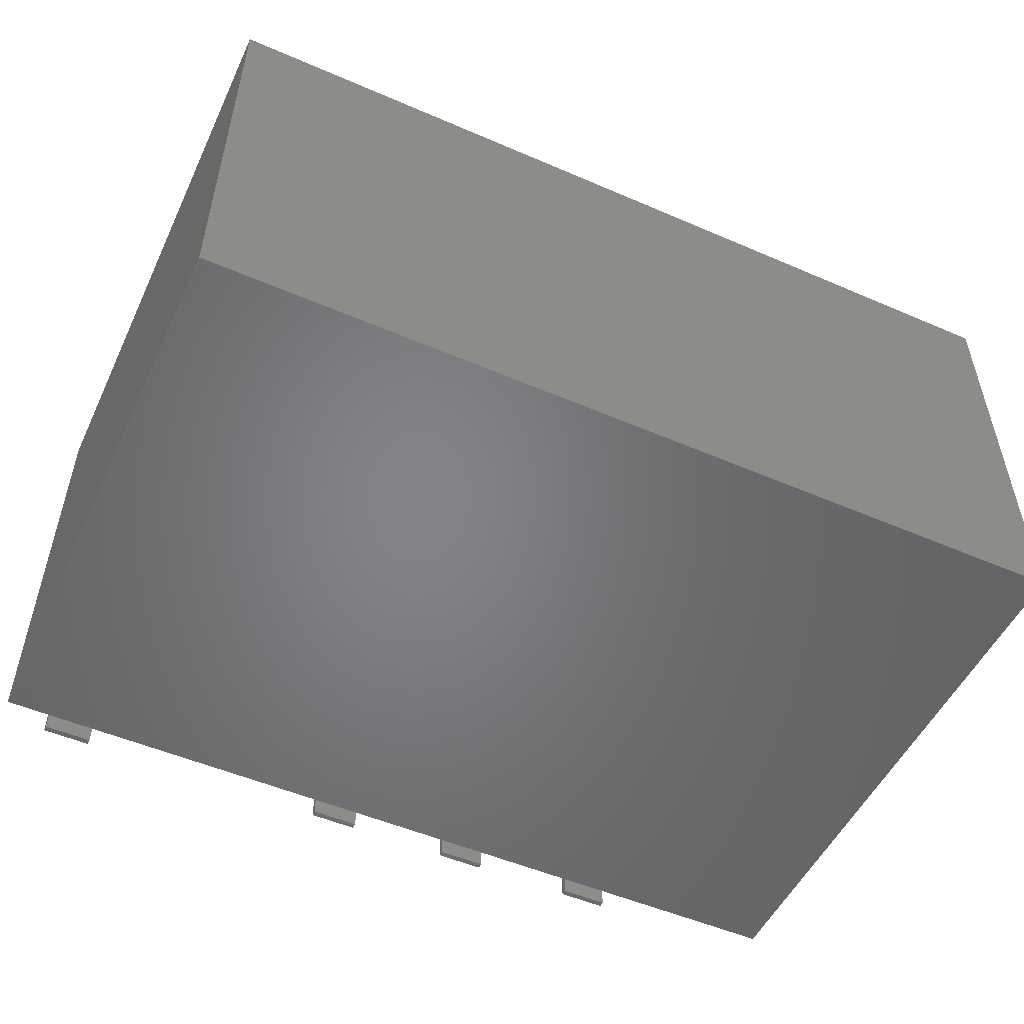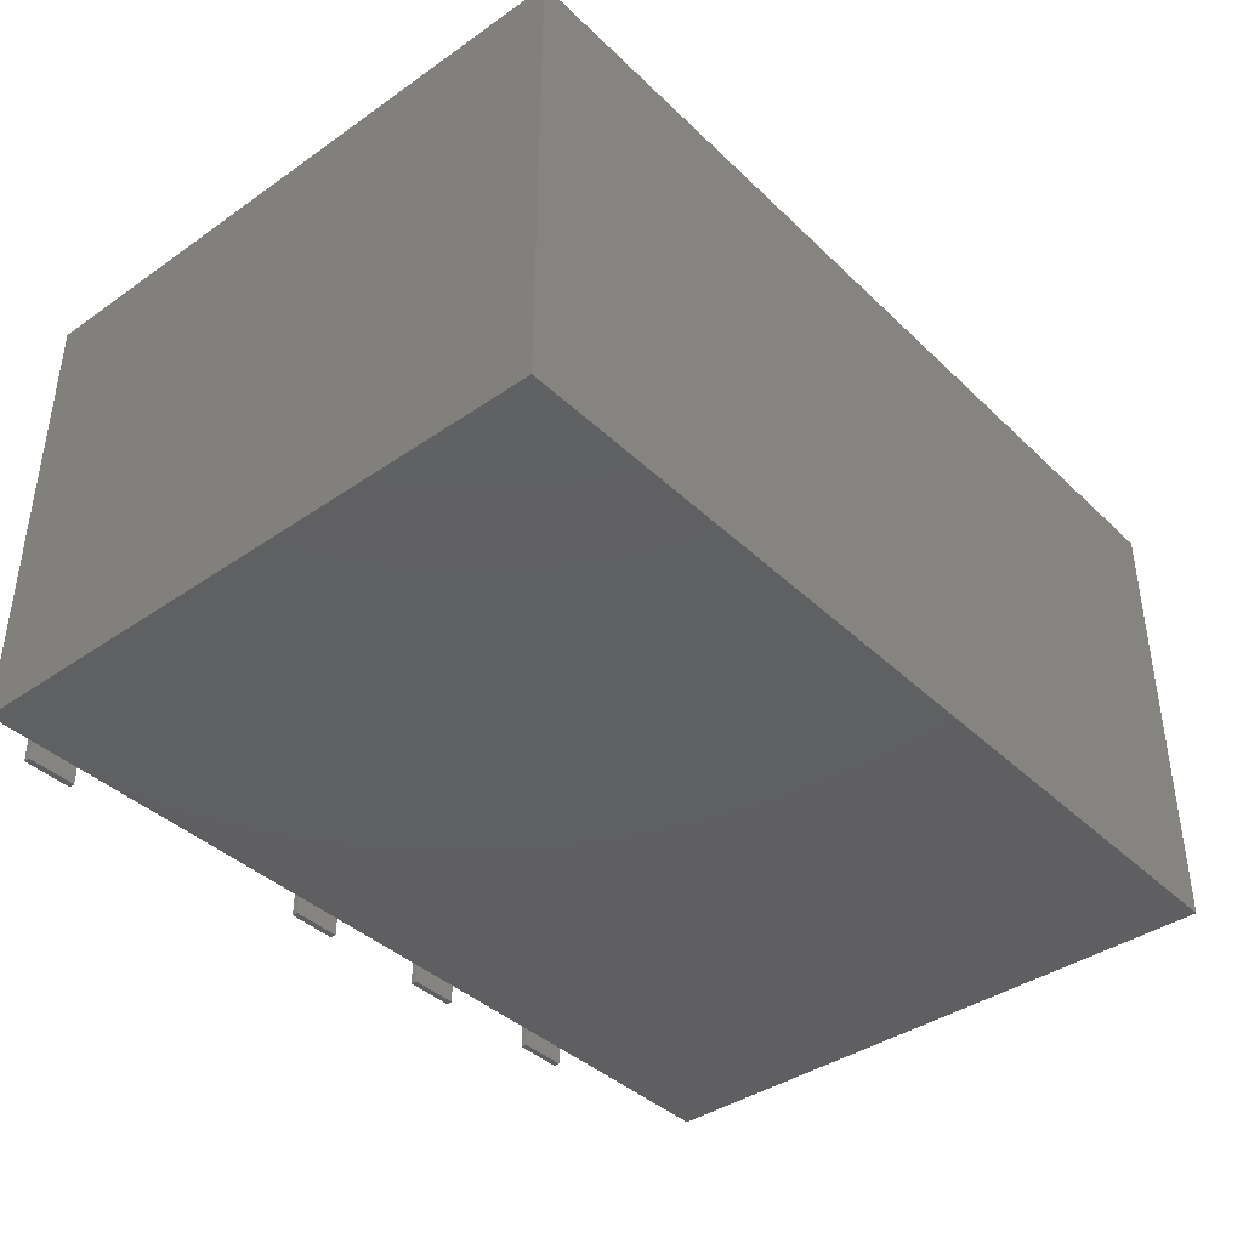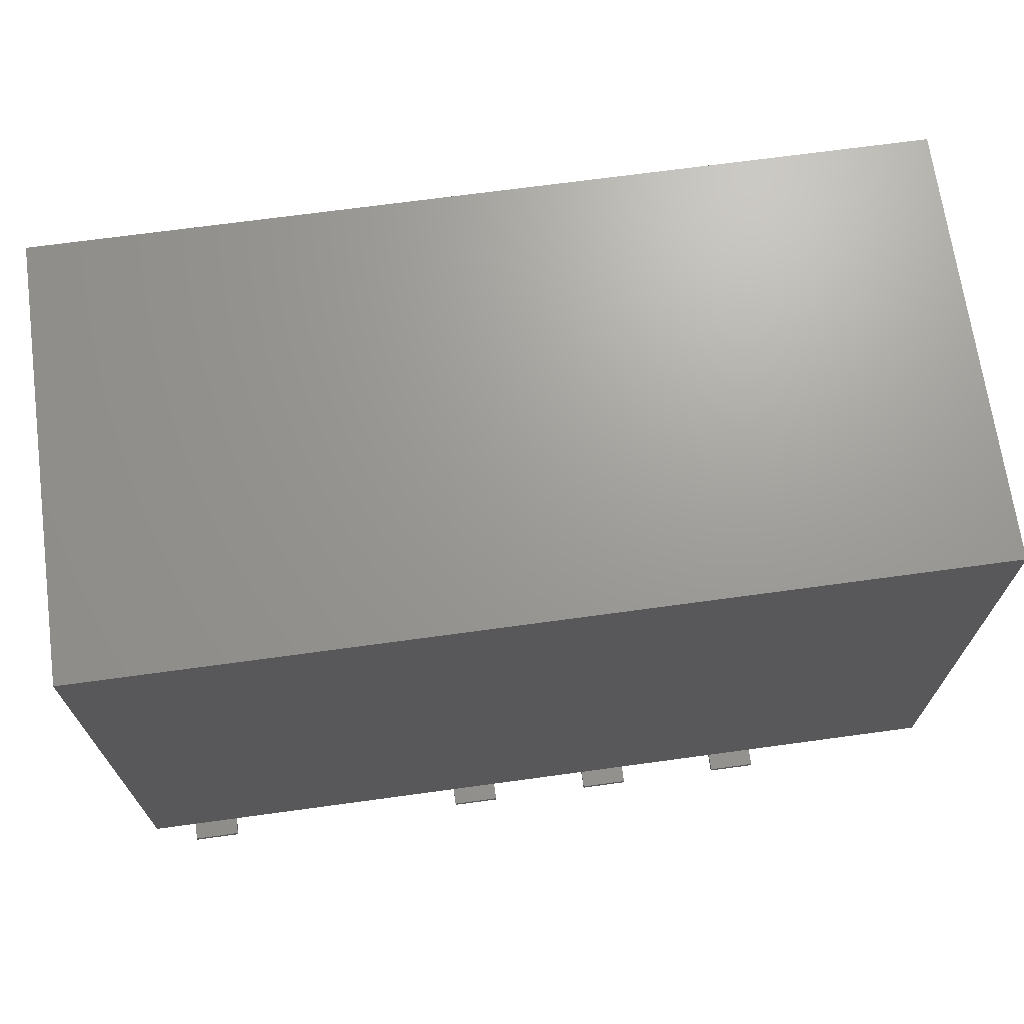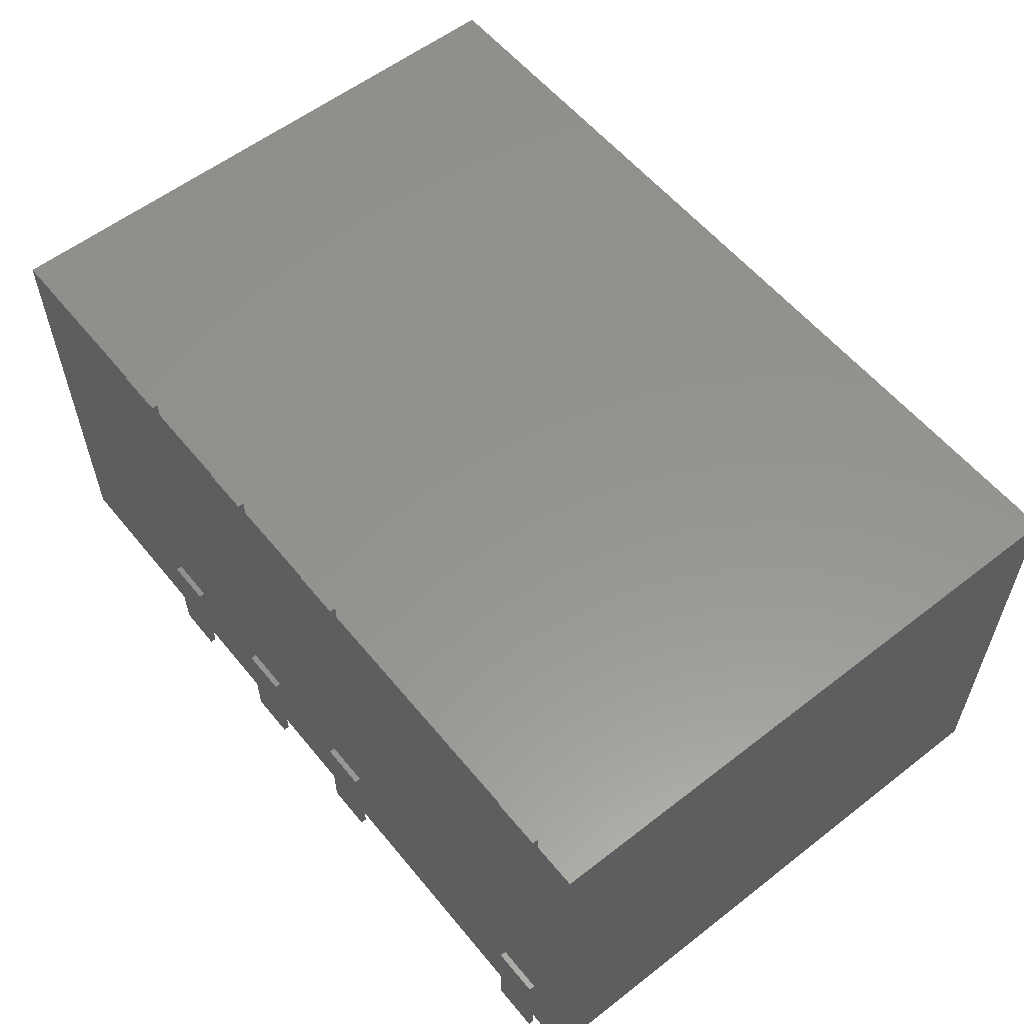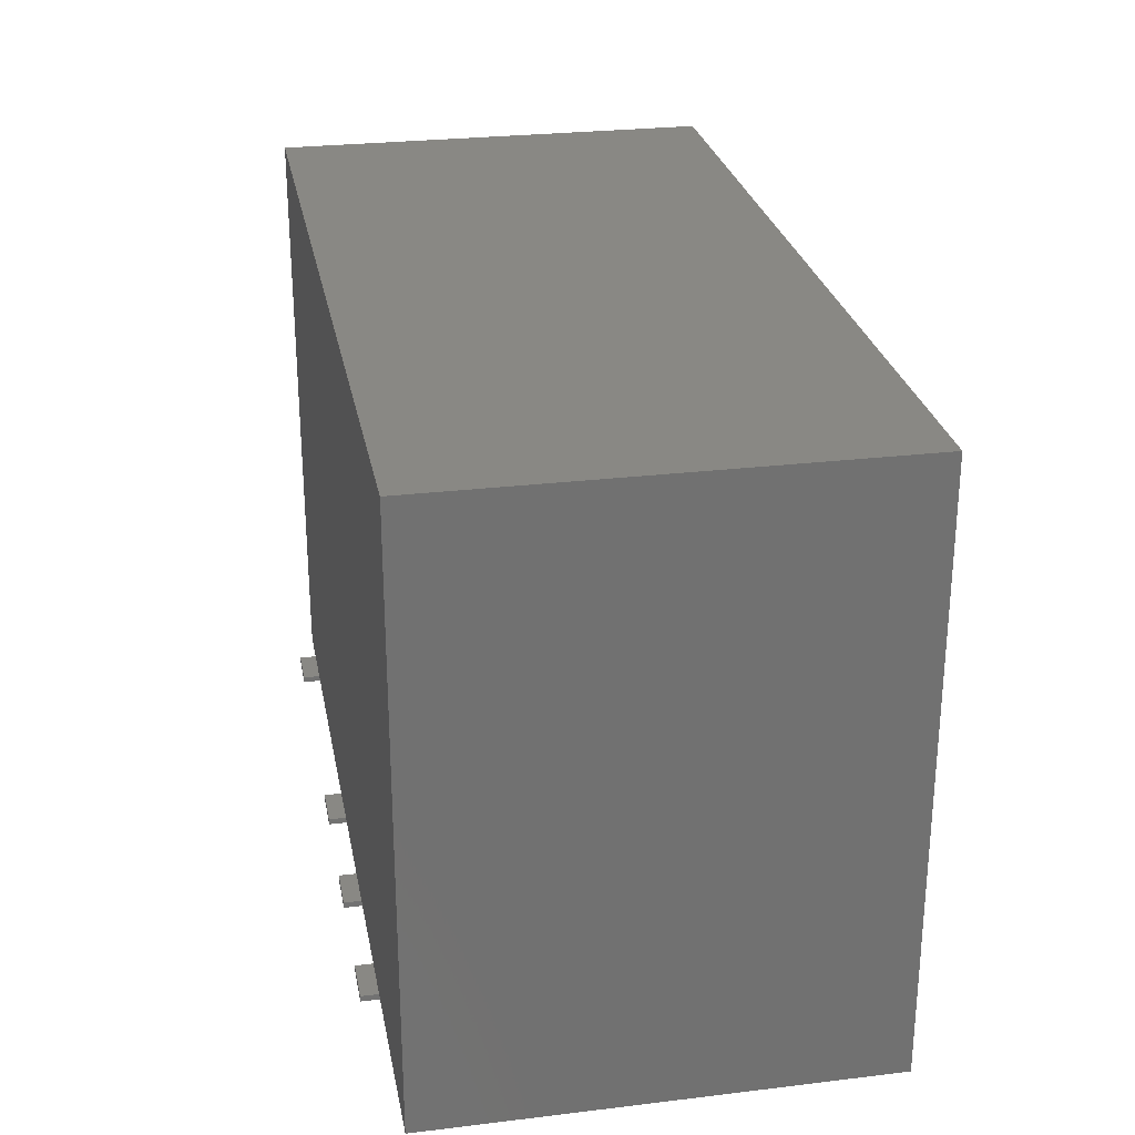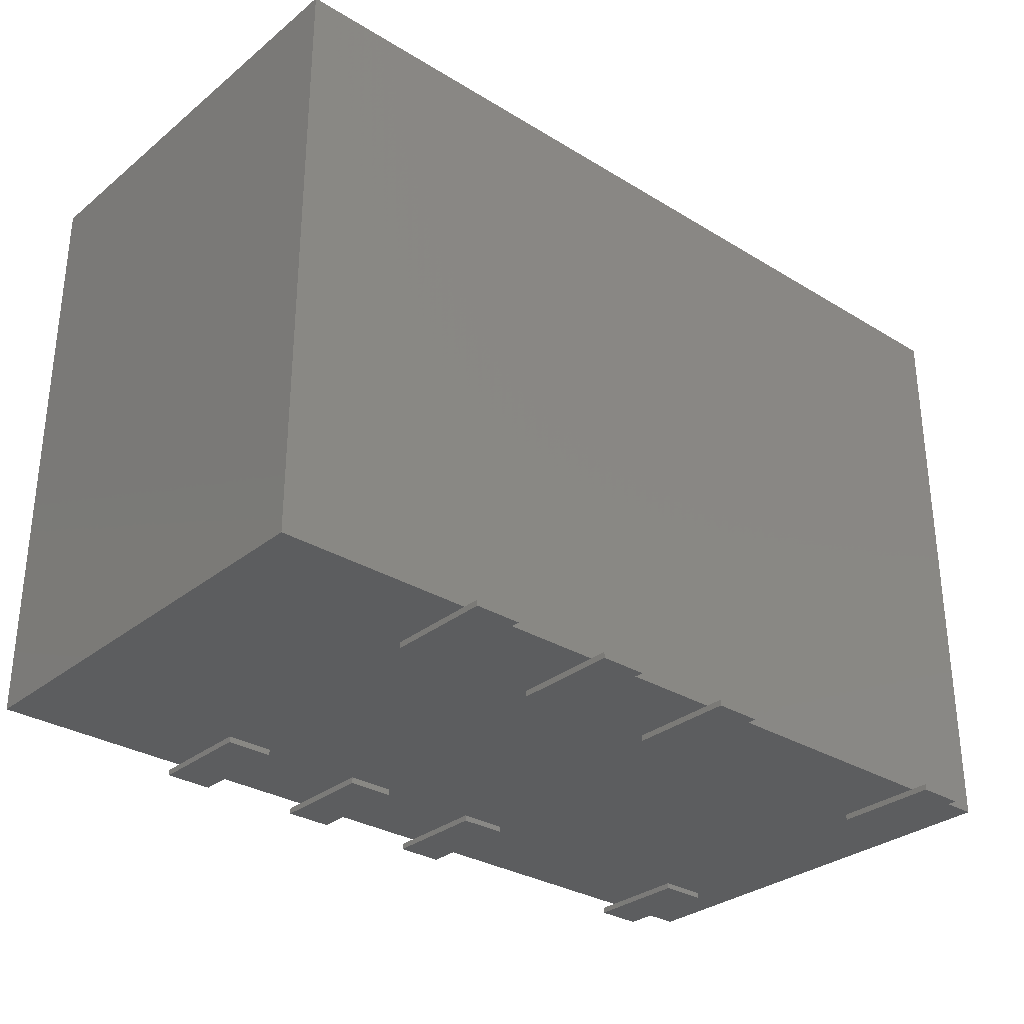
<metadata>
{"format":"stl","ext":"stl","renderer":"f3d","projection":"perspective","resolution":1024,"background":"white","views":[{"elev":-52.0,"azim":-25.0,"up":"+Y"},{"elev":-39.9,"azim":-49.4,"up":"+Y"},{"elev":69.2,"azim":-7.8,"up":"+Z"},{"elev":57.3,"azim":-128.9,"up":"+Y"},{"elev":26.8,"azim":79.4,"up":"+Z"},{"elev":-30.8,"azim":138.8,"up":"+Z"}]}
</metadata>
<code>
# stl→obj: 72 verts, 108 faces
v 7.5 3.75 0.1
v -7.5 3.75 0.1
v -7.5 3.75 10.1
v 7.5 3.75 10.1
v 7.5 -3.75 0.1
v 7.5 -3.75 10.1
v -7.5 -3.75 0.1
v -7.5 -3.75 10.1
v -6.75 -2.245 0.1
v -6.75 -2.245 0
v -6.75 -4.045 0.1
v -6.75 -4.045 0
v -5.95 -4.045 0.1
v -5.95 -2.245 0
v -5.95 -2.245 0.1
v -5.95 -4.045 0
v -1.67 -2.245 0.1
v -1.67 -2.245 0
v -1.67 -4.045 0.1
v -1.67 -4.045 0
v -0.87 -4.045 0.1
v -0.87 -2.245 0
v -0.87 -2.245 0.1
v -0.87 -4.045 0
v 0.87 -2.245 0.1
v 0.87 -2.245 0
v 0.87 -4.045 0.1
v 0.87 -4.045 0
v 1.67 -4.045 0.1
v 1.67 -2.245 0
v 1.67 -2.245 0.1
v 1.67 -4.045 0
v 3.41 -2.245 0.1
v 3.41 -2.245 0
v 3.41 -4.045 0.1
v 3.41 -4.045 0
v 4.21 -4.045 0.1
v 4.21 -2.245 0
v 4.21 -2.245 0.1
v 4.21 -4.045 0
v 3.41 4.045 0.1
v 3.41 4.045 0
v 3.41 2.245 0.1
v 3.41 2.245 0
v 4.21 2.245 0.1
v 4.21 4.045 0
v 4.21 4.045 0.1
v 4.21 2.245 0
v 0.87 4.045 0.1
v 0.87 4.045 0
v 0.87 2.245 0.1
v 0.87 2.245 0
v 1.67 2.245 0.1
v 1.67 4.045 0
v 1.67 4.045 0.1
v 1.67 2.245 0
v -1.67 4.045 0.1
v -1.67 4.045 0
v -1.67 2.245 0.1
v -1.67 2.245 0
v -0.87 2.245 0.1
v -0.87 4.045 0
v -0.87 4.045 0.1
v -0.87 2.245 0
v -6.75 4.045 0.1
v -6.75 4.045 0
v -6.75 2.245 0.1
v -6.75 2.245 0
v -5.95 2.245 0.1
v -5.95 4.045 0
v -5.95 4.045 0.1
v -5.95 2.245 0
f 1 2 3
f 1 3 4
f 5 1 4
f 5 4 6
f 7 5 6
f 7 6 8
f 2 7 8
f 2 8 3
f 7 2 5
f 5 2 1
f 6 3 8
f 4 3 6
f 9 10 11
f 10 12 11
f 13 14 15
f 13 16 14
f 12 16 13
f 11 12 13
f 15 14 10
f 15 10 9
f 12 10 14
f 16 12 14
f 15 9 11
f 15 11 13
f 17 18 19
f 18 20 19
f 21 22 23
f 21 24 22
f 20 24 21
f 19 20 21
f 23 22 18
f 23 18 17
f 24 20 18
f 24 18 22
f 17 19 21
f 23 17 21
f 25 26 27
f 26 28 27
f 29 30 31
f 29 32 30
f 28 32 29
f 27 28 29
f 31 30 26
f 31 26 25
f 32 28 26
f 32 26 30
f 25 27 29
f 31 25 29
f 33 34 35
f 34 36 35
f 37 38 39
f 37 40 38
f 36 40 37
f 35 36 37
f 39 38 34
f 39 34 33
f 40 36 34
f 40 34 38
f 33 35 37
f 39 33 37
f 41 42 43
f 42 44 43
f 45 46 47
f 45 48 46
f 44 48 45
f 43 44 45
f 47 46 42
f 47 42 41
f 48 44 42
f 48 42 46
f 41 43 45
f 47 41 45
f 49 50 51
f 50 52 51
f 53 54 55
f 53 56 54
f 52 56 53
f 51 52 53
f 55 54 50
f 55 50 49
f 56 52 50
f 56 50 54
f 49 51 53
f 55 49 53
f 57 58 59
f 58 60 59
f 61 62 63
f 61 64 62
f 60 64 61
f 59 60 61
f 63 62 58
f 63 58 57
f 64 60 58
f 64 58 62
f 57 59 61
f 63 57 61
f 65 66 67
f 66 68 67
f 69 70 71
f 69 72 70
f 68 72 69
f 67 68 69
f 71 70 66
f 71 66 65
f 68 66 70
f 72 68 70
f 71 65 67
f 71 67 69

</code>
